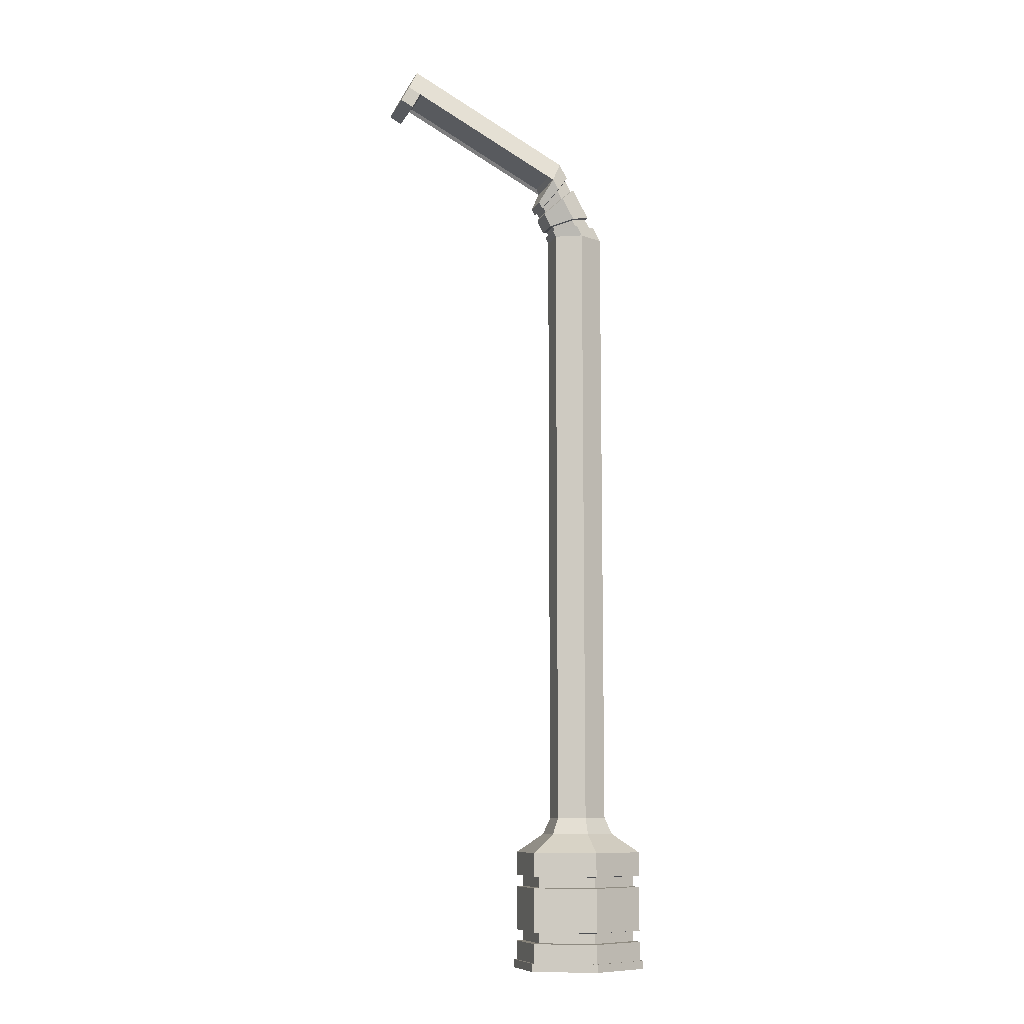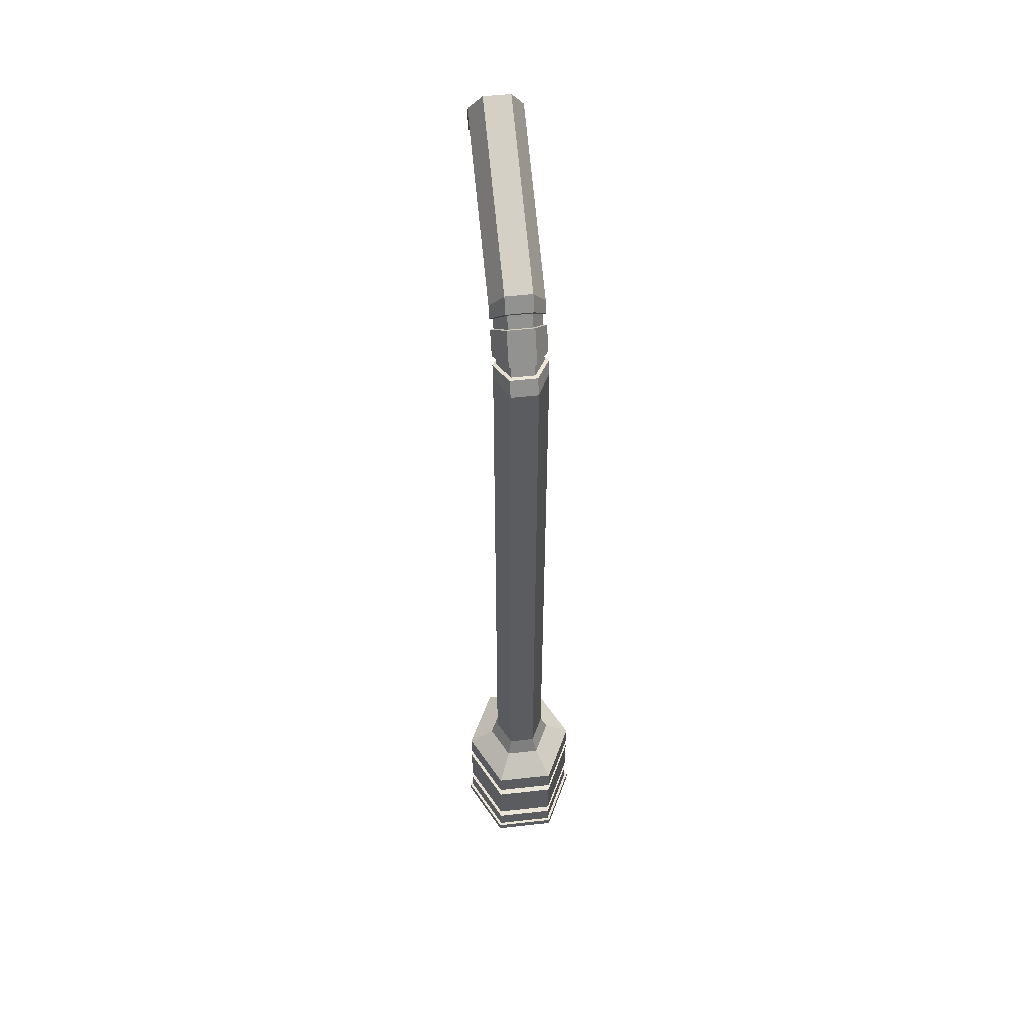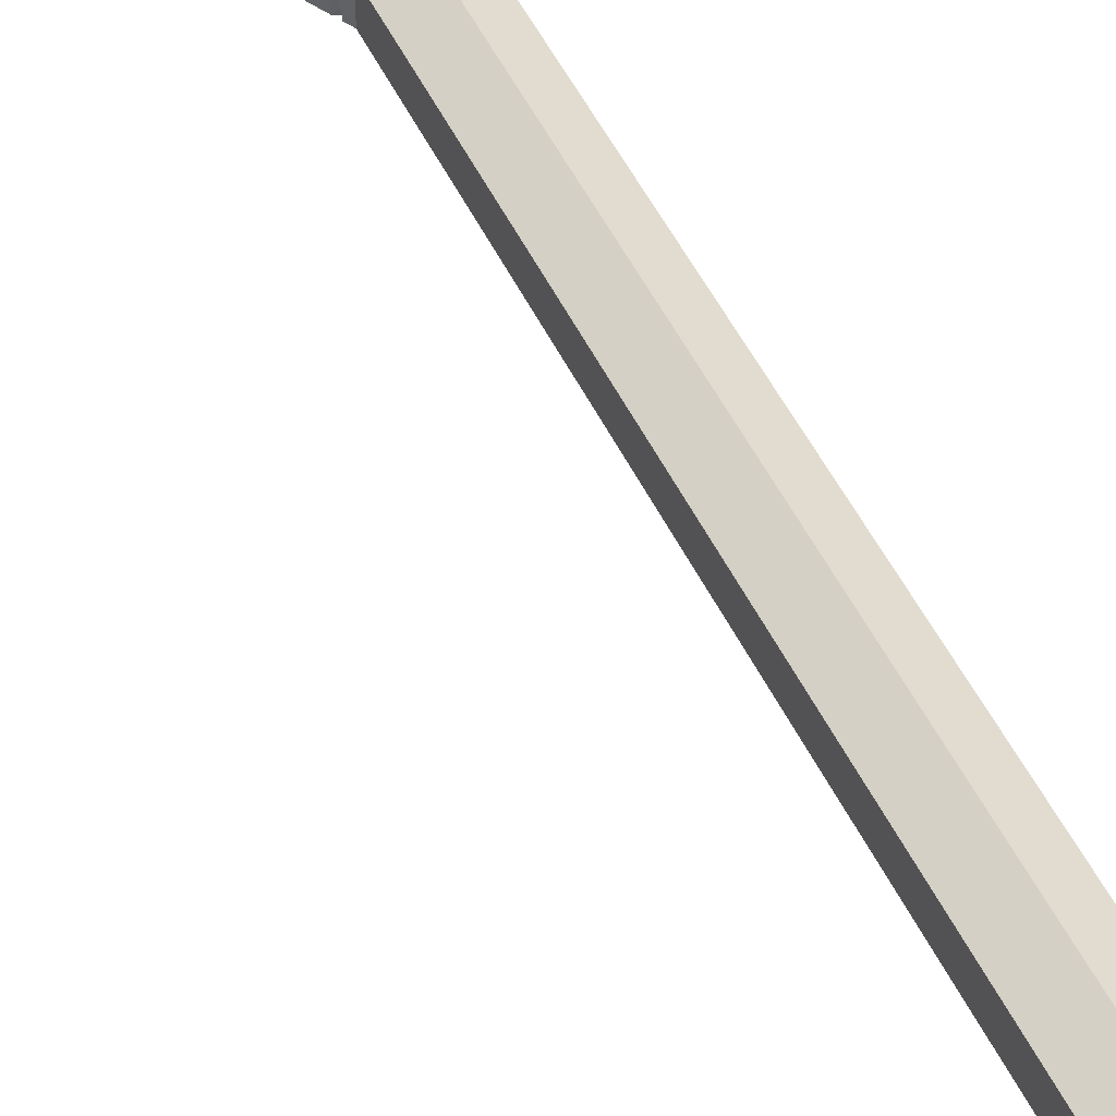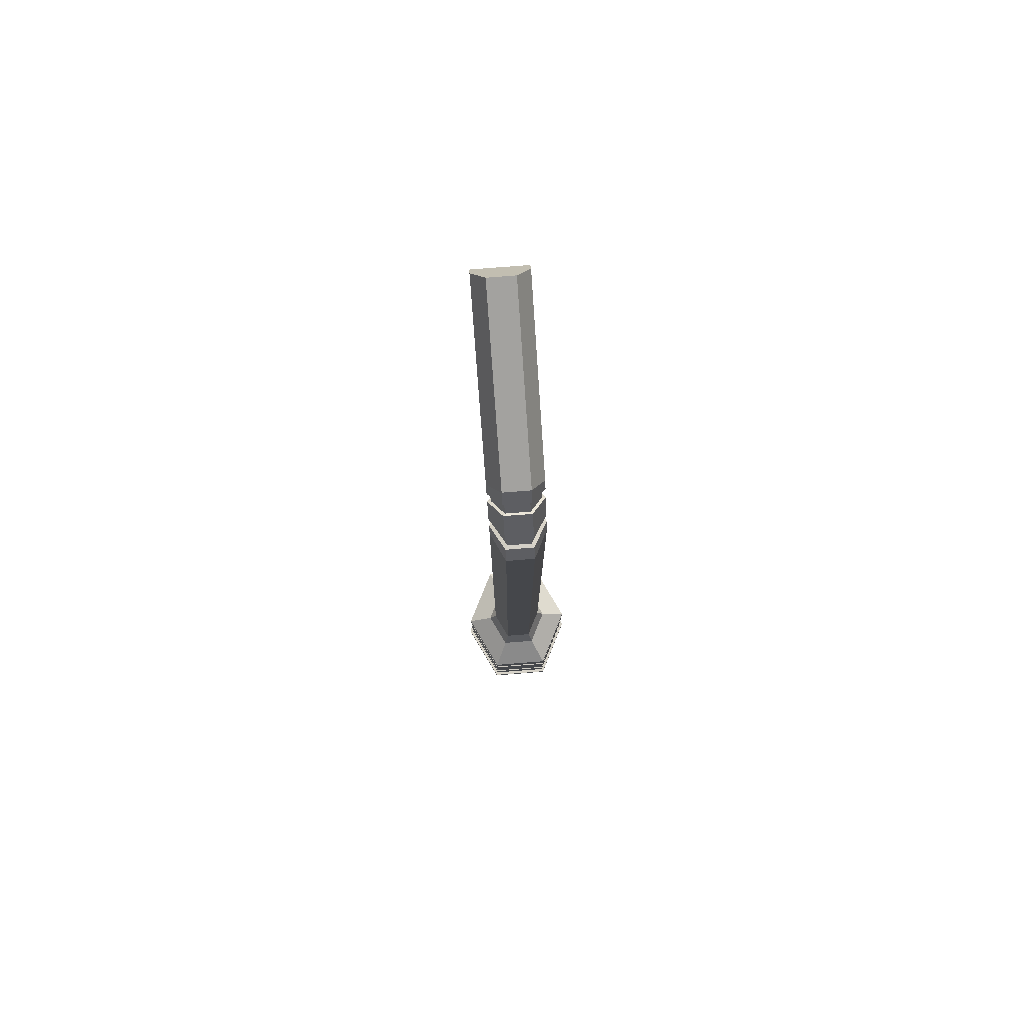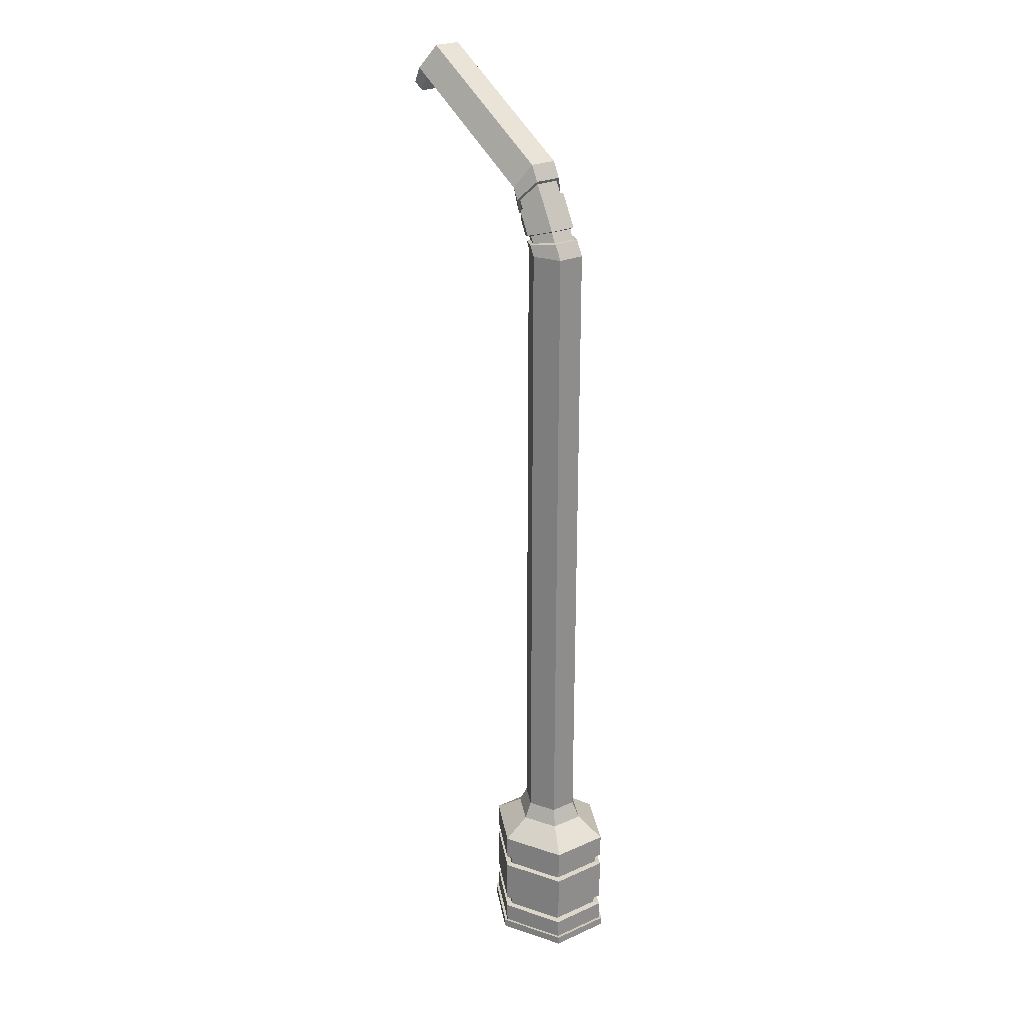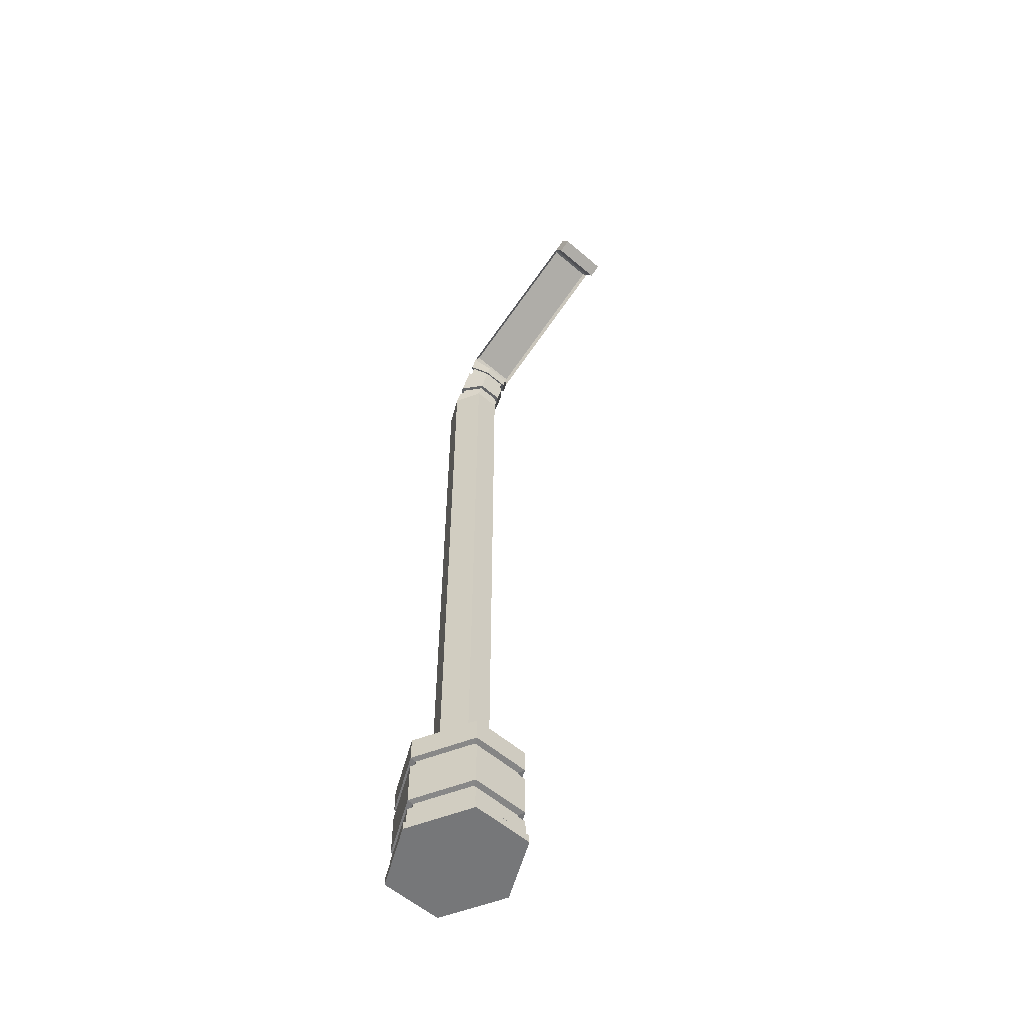
<metadata>
{"format":"obj","ext":"obj","renderer":"f3d","projection":"perspective","resolution":1024,"background":"white","views":[{"elev":-9.4,"azim":-17.5,"up":"+Y"},{"elev":53.6,"azim":83.2,"up":"+Y"},{"elev":44.8,"azim":-23.0,"up":"+Z"},{"elev":80.0,"azim":85.5,"up":"+Y"},{"elev":25.6,"azim":54.6,"up":"+Y"},{"elev":-57.1,"azim":-131.8,"up":"+Y"}]}
</metadata>
<code>
o Cylinder
v 0 -0.002741 -0.7906
v -0 2 -0.336
v 0.7906 -0.002741 -0.3953
v 0.336 2 -0.168
v 0.7906 -0.002741 0.3953
v 0.336 2 0.168
v -0 -0.002741 0.7906
v -0 2 0.336
v -0.7906 -0.002741 0.3953
v -0.336 2 0.168
v -0.7906 -0.002741 -0.3953
v -0.336 2 -0.168
v 0 1.541 -0.75
v 0.75 1.541 -0.375
v 0.75 1.541 0.375
v -0 1.541 0.75
v -0.75 1.541 0.375
v -0.75 1.541 -0.375
v 0.7906 0.1041 -0.3953
v 0.7906 0.1041 0.3953
v -0 0.1041 0.7906
v -0.7906 0.1041 0.3953
v -0.7906 0.1041 -0.3953
v 0 0.1041 -0.7906
v 0 0.1014 -0.75
v 0.75 0.1014 -0.375
v 0.75 0.1014 0.375
v -0 0.1014 0.75
v -0.75 0.1014 0.375
v -0.75 0.1014 -0.375
v 0.336 10.22 -0.168
v 0 10.22 -0.336
v 0.336 10.22 0.168
v 0 10.22 0.336
v -0.336 10.22 0.168
v -0.336 10.22 -0.168
v -0.2718 11.3 -0.168
v -0.4705 11.07 -0.2964
v -0.2718 11.3 0.168
v -0.4705 11.07 0.2964
v -0.5861 10.71 0.168
v -0.5861 10.71 -0.168
v -2.407 12.43 -0.168
v -2.564 12.13 -0.336
v -2.407 12.43 0.168
v -2.564 12.13 0.336
v -2.245 12.35 -0.168
v -2.361 12.07 0.2964
v -2.245 12.35 0.168
v -2.361 12.07 -0.2964
v -2.51 11.85 0.336
v -2.671 11.93 0.336
v -2.671 11.93 -0.336
v -2.51 11.85 -0.336
v -0 1.784 -0.4265
v 0.4265 1.784 -0.2133
v 0.4265 1.784 0.2133
v -0 1.784 0.4265
v -0.4265 1.784 0.2133
v -0.4265 1.784 -0.2133
v 0 1.23 -0.75
v 0.75 1.23 -0.375
v 0.75 1.23 0.375
v -0 1.23 0.75
v -0.75 1.23 0.375
v -0.75 1.23 -0.375
v 0.6726 1.222 -0.3363
v 0.6726 1.222 0.3363
v -0 1.222 0.6726
v -0.6726 1.222 0.3363
v -0.6726 1.222 -0.3363
v -0 1.222 -0.6726
v 0.6726 1.086 -0.3363
v 0.6726 1.086 0.3363
v -0 1.086 0.6726
v -0.6726 1.086 0.3363
v -0.6726 1.086 -0.3363
v -0 1.086 -0.6726
v 0.75 1.078 -0.375
v 0.75 1.078 0.375
v -0 1.078 0.75
v -0.75 1.078 0.375
v -0.75 1.078 -0.375
v 0 1.078 -0.75
v 0.6703 0.3597 -0.3352
v 0.6703 0.3597 0.3352
v -0 0.3597 0.6703
v -0.6703 0.3597 0.3352
v -0.6703 0.3597 -0.3352
v -0 0.3597 -0.6703
v 0.75 0.3518 -0.375
v 0.75 0.3518 0.375
v -0 0.3518 0.75
v -0.75 0.3518 0.375
v -0.75 0.3518 -0.375
v 0 0.3518 -0.75
v -0 0.4931 -0.6703
v 0.6703 0.4931 -0.3352
v 0.6703 0.4931 0.3352
v -0 0.4931 0.6703
v -0.6703 0.4931 0.3352
v -0.6703 0.4931 -0.3352
v 0 0.501 -0.75
v 0.75 0.501 -0.375
v 0.75 0.501 0.375
v -0 0.501 0.75
v -0.75 0.501 0.375
v -0.75 0.501 -0.375
v -0.5419 10.62 0.168
v -0.5419 10.62 -0.168
v -0.1643 11.11 0.168
v -0.3531 10.87 0.336
v -0.3531 10.87 -0.336
v -0.1643 11.11 -0.168
v -0.5147 10.64 -0.1475
v -0.3496 10.86 0.2944
v -0.1833 11.07 -0.1475
v -0.5147 10.64 0.1475
v -0.1838 11.07 0.1469
v -0.349 10.86 -0.295
v -0.4805 10.58 -0.1475
v -0.2903 10.75 0.295
v -0.1 10.92 -0.1475
v -0.4805 10.58 0.1475
v -0.1006 10.92 0.1469
v -0.2903 10.75 -0.295
v -0.5028 10.54 -0.168
v -0.2862 10.74 0.336
v -0.06948 10.94 -0.168
v -0.5028 10.54 0.168
v -0.07002 10.94 0.1674
v -0.2862 10.74 -0.336
v -0.3789 10.3 -0.168
v -0.0735 10.35 0.336
v 0.2319 10.4 -0.168
v -0.3789 10.3 0.168
v 0.2319 10.4 0.168
v -0.0735 10.35 -0.336
v -0.3381 10.32 0.1434
v 0.183 10.4 0.1434
v -0.07758 10.36 -0.2867
v -0.3381 10.32 -0.1434
v -0.07758 10.36 0.2867
v 0.183 10.4 -0.1434
v -0.3658 10.37 0.1434
v 0.1151 10.52 0.1428
v -0.1251 10.45 -0.2867
v -0.3658 10.37 -0.1434
v -0.1251 10.45 0.2867
v 0.1157 10.52 -0.1434
v -0.4113 10.37 0.168
v 0.1524 10.54 0.1674
v -0.1292 10.46 -0.336
v -0.4113 10.37 -0.168
v -0.1292 10.46 0.336
v 0.153 10.54 -0.168
v -0.429 11 0.336
v -2.403 12.05 0.336
v -0.429 11 -0.336
v -2.403 12.05 -0.336
f 55 2 4 56
f 56 4 6 57
f 57 6 8 58
f 58 8 10 59
f 12 10 35 36
f 59 10 12 60
f 60 12 2 55
f 1 7 9 11
f 66 18 13 61
f 65 17 18 66
f 64 16 17 65
f 63 15 16 64
f 62 14 15 63
f 61 13 14 62
f 1 24 19 3
f 3 19 20 5
f 5 20 21 7
f 7 21 22 9
f 9 22 23 11
f 11 23 24 1
f 24 25 26 19
f 19 26 27 20
f 20 27 28 21
f 21 28 29 22
f 22 29 30 23
f 23 30 25 24
f 110 109 41 42
f 4 2 32 31
f 8 6 33 34
f 2 12 36 32
f 10 8 34 35
f 6 4 31 33
f 48 50 38 40
f 112 111 39 157
f 114 113 159 37
f 113 110 42 159
f 109 112 157 41
f 111 114 37 39
f 43 44 46 45
f 49 47 43 45
f 37 159 160 47
f 158 49 45 46
f 47 160 44 43
f 41 157 159 42
f 157 39 49 158
f 39 37 47 49
f 44 160 54 53
f 52 53 54 51
f 46 44 53 52
f 160 158 51 54
f 158 46 52 51
f 18 60 55 13
f 17 59 60 18
f 16 58 59 17
f 15 57 58 16
f 14 56 57 15
f 13 55 56 14
f 72 61 62 67
f 67 62 63 68
f 68 63 64 69
f 69 64 65 70
f 70 65 66 71
f 71 66 61 72
f 77 71 72 78
f 76 70 71 77
f 75 69 70 76
f 74 68 69 75
f 73 67 68 74
f 78 72 67 73
f 84 78 73 79
f 79 73 74 80
f 80 74 75 81
f 81 75 76 82
f 82 76 77 83
f 83 77 78 84
f 108 83 84 103
f 107 82 83 108
f 106 81 82 107
f 105 80 81 106
f 104 79 80 105
f 103 84 79 104
f 96 90 85 91
f 91 85 86 92
f 92 86 87 93
f 93 87 88 94
f 94 88 89 95
f 95 89 90 96
f 30 95 96 25
f 29 94 95 30
f 28 93 94 29
f 27 92 93 28
f 26 91 92 27
f 25 96 91 26
f 90 97 98 85
f 85 98 99 86
f 86 99 100 87
f 87 100 101 88
f 88 101 102 89
f 89 102 97 90
f 97 103 104 98
f 98 104 105 99
f 99 105 106 100
f 100 106 107 101
f 101 107 108 102
f 102 108 103 97
f 119 117 114 111
f 118 116 112 109
f 120 115 110 113
f 117 120 113 114
f 116 119 111 112
f 115 118 109 110
f 121 124 118 115
f 122 125 119 116
f 123 126 120 117
f 126 121 115 120
f 124 122 116 118
f 125 123 117 119
f 131 129 123 125
f 130 128 122 124
f 132 127 121 126
f 129 132 126 123
f 128 131 125 122
f 127 130 124 121
f 154 151 130 127
f 155 152 131 128
f 156 153 132 129
f 153 154 127 132
f 151 155 128 130
f 152 156 129 131
f 33 31 135 137
f 35 34 134 136
f 32 36 133 138
f 31 32 138 135
f 34 33 137 134
f 36 35 136 133
f 137 135 144 140
f 136 134 143 139
f 138 133 142 141
f 135 138 141 144
f 134 137 140 143
f 133 136 139 142
f 140 144 150 146
f 139 143 149 145
f 141 142 148 147
f 144 141 147 150
f 143 140 146 149
f 142 139 145 148
f 146 150 156 152
f 145 149 155 151
f 147 148 154 153
f 150 147 153 156
f 149 146 152 155
f 148 145 151 154
f 48 40 157 158
f 40 38 159 157
f 38 50 160 159
f 50 48 158 160
f 7 1 3 5

</code>
